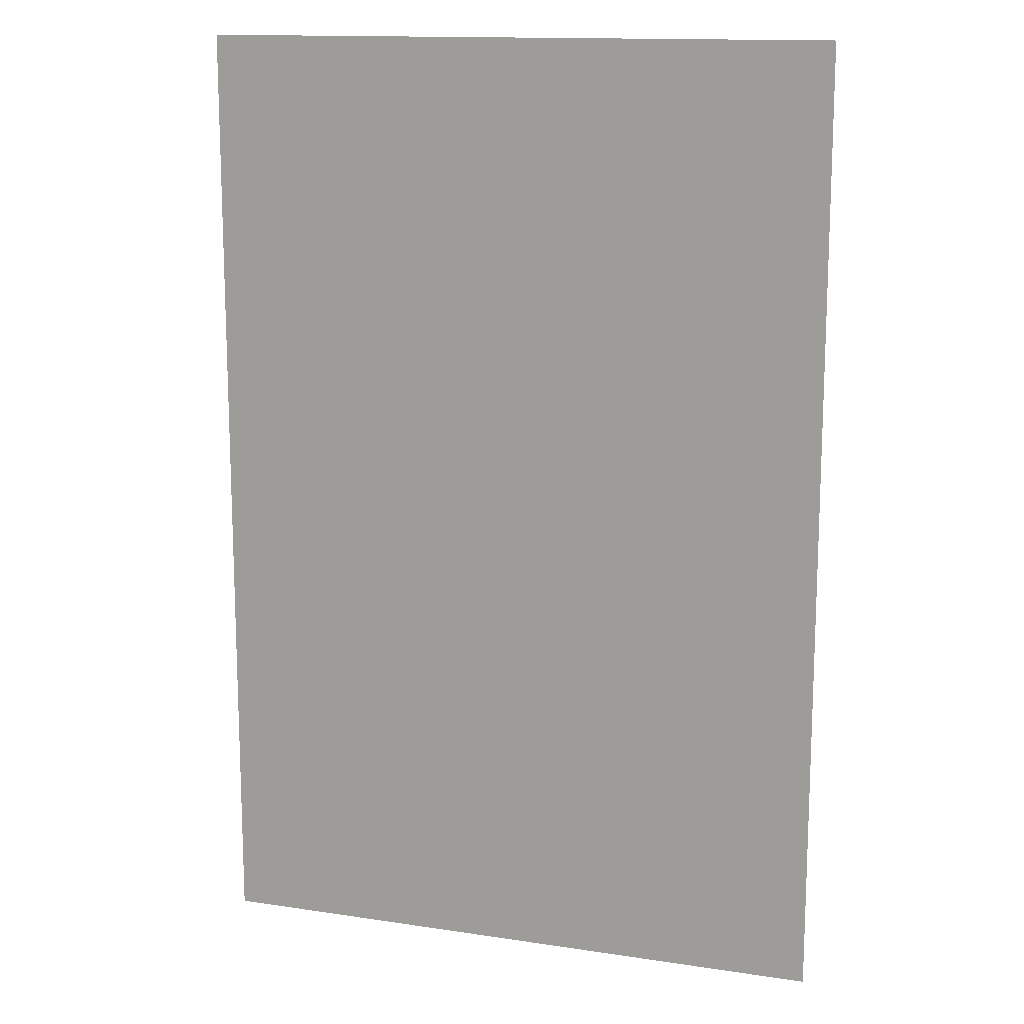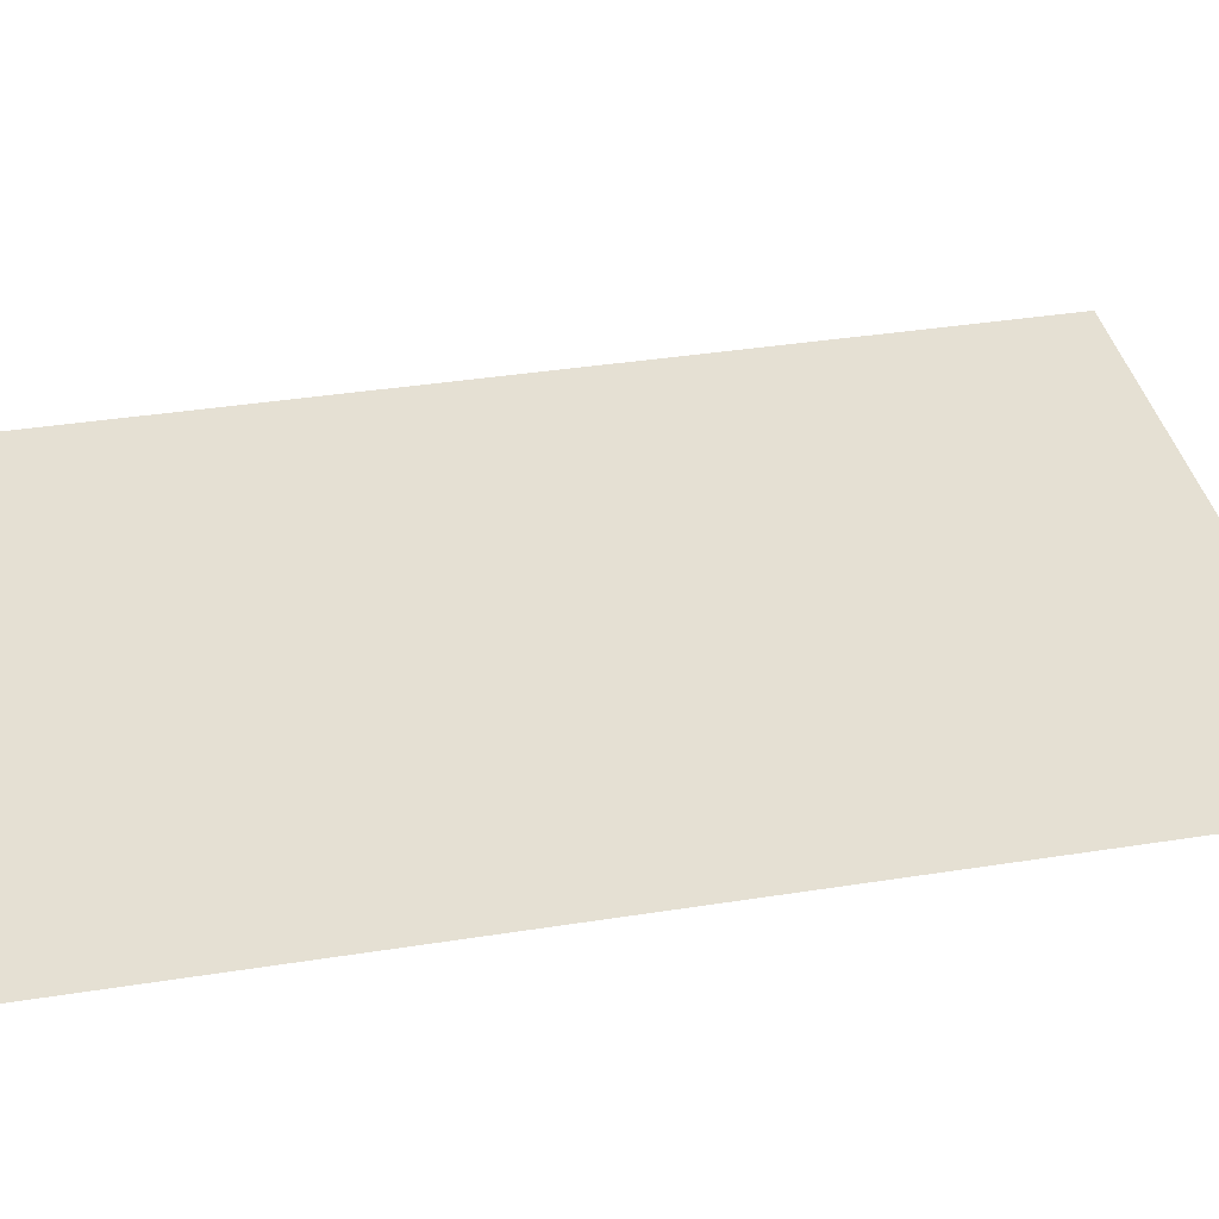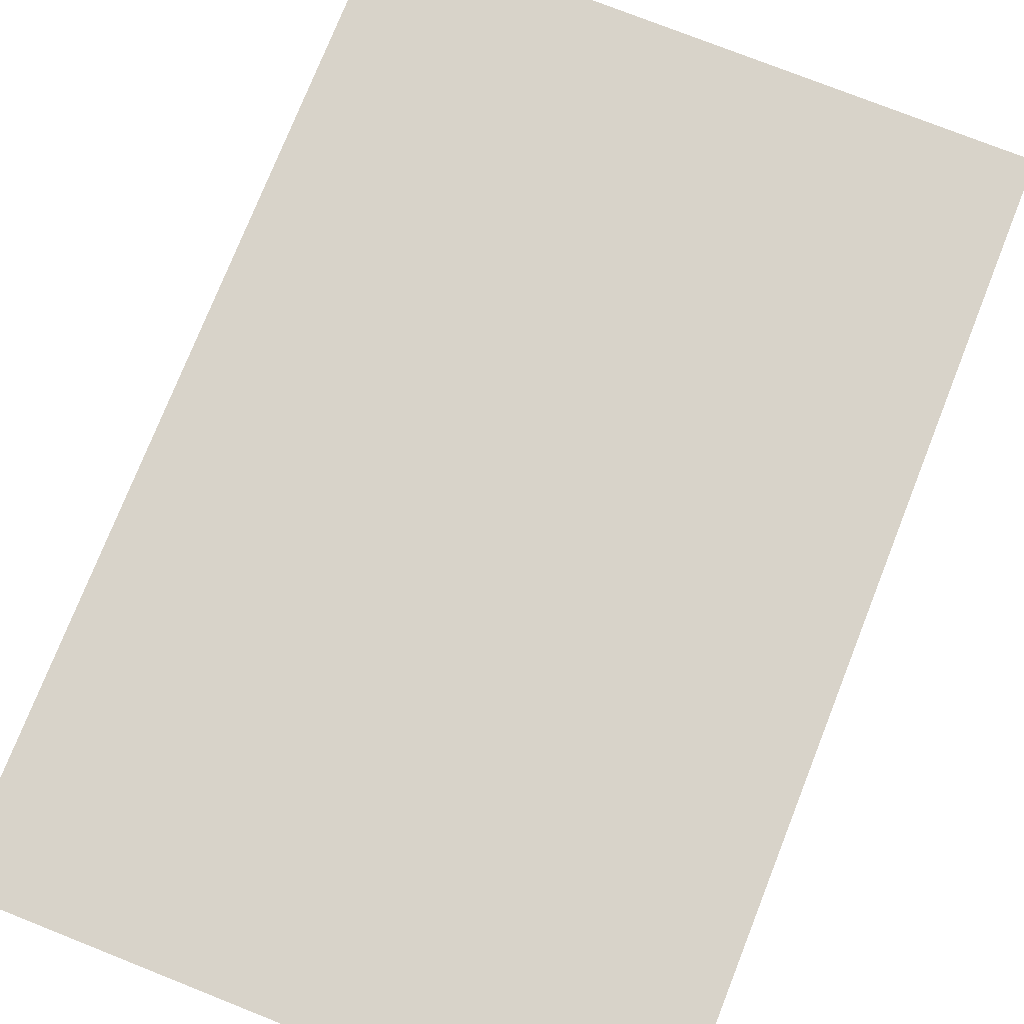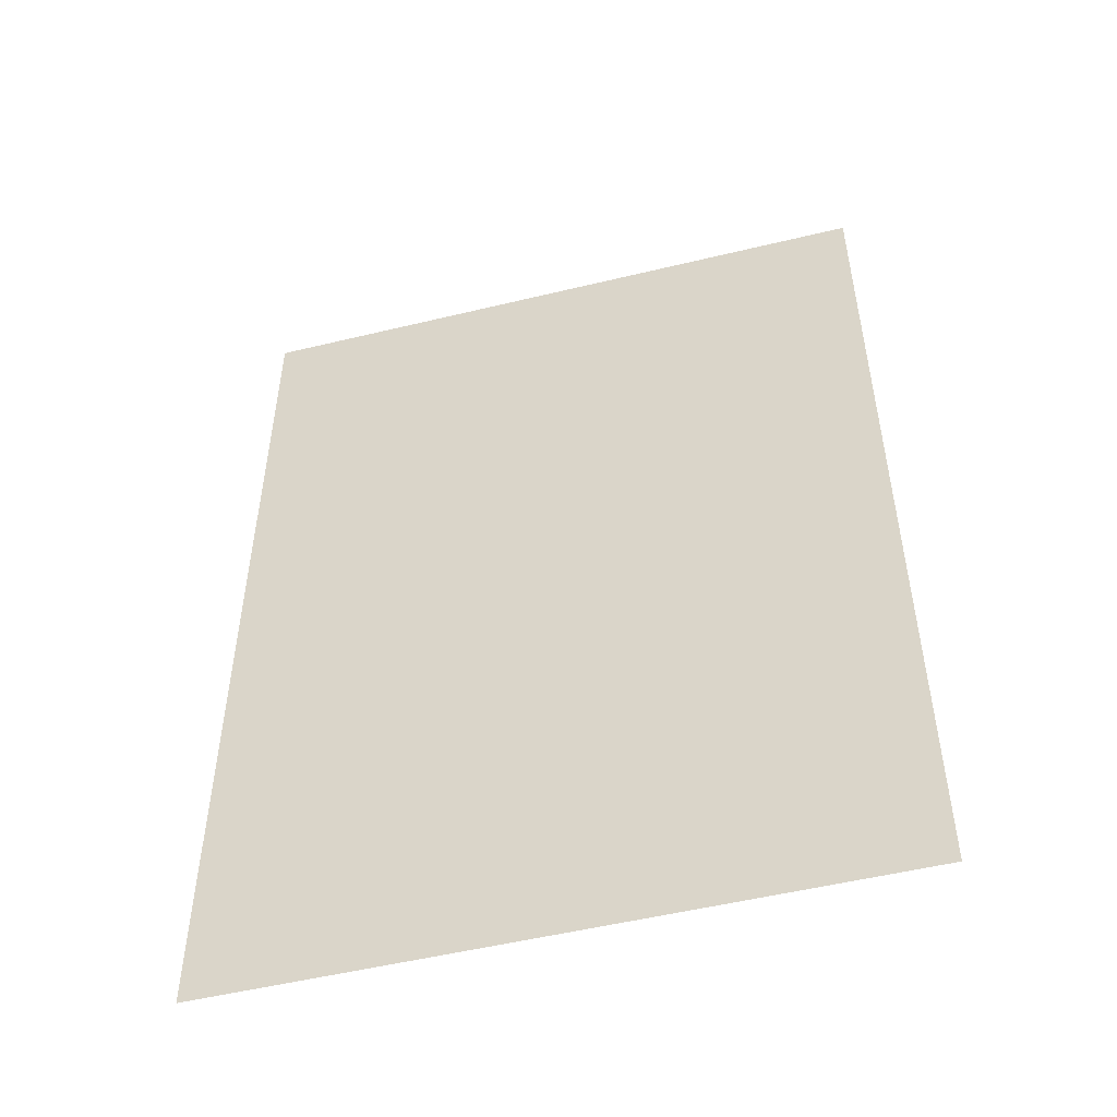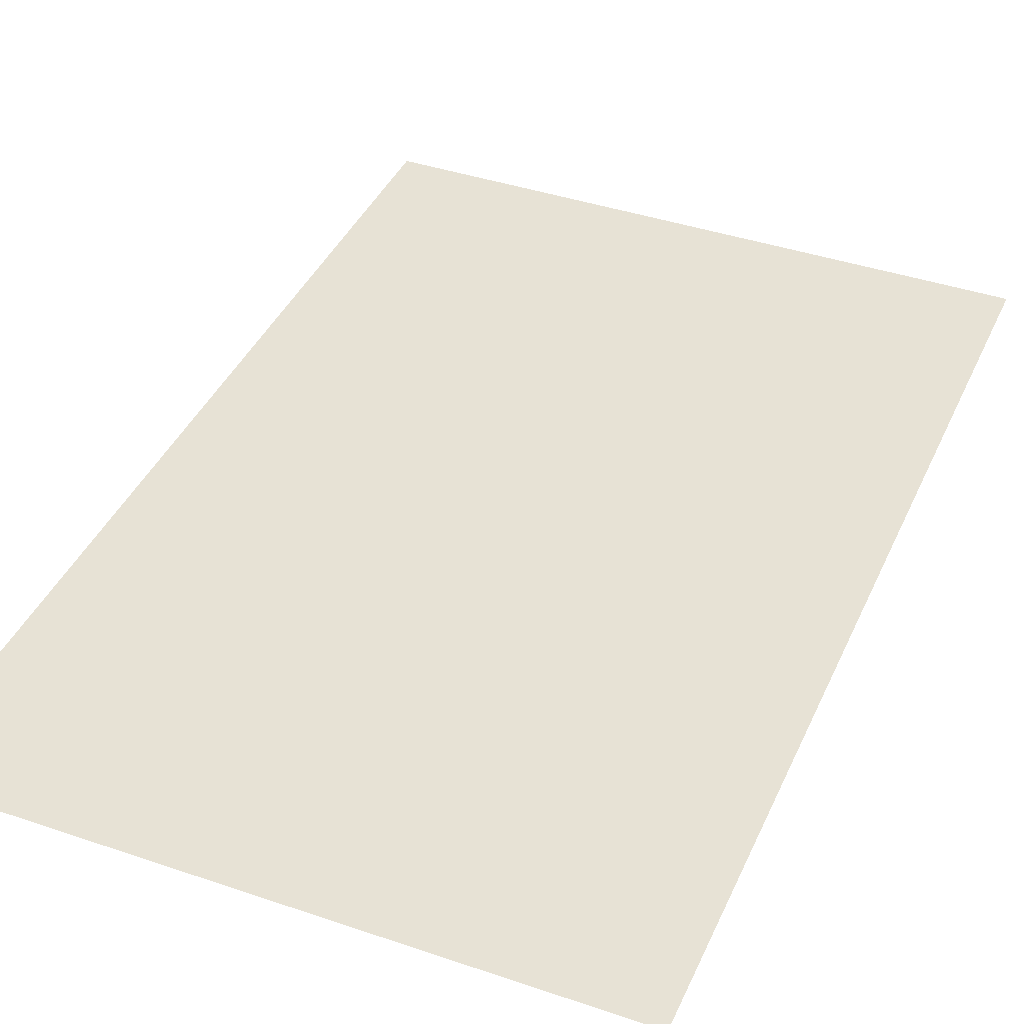
<metadata>
{"format":"obj","ext":"obj","renderer":"f3d","projection":"perspective","resolution":1024,"background":"white","views":[{"elev":14.0,"azim":-161.5,"up":"+Z"},{"elev":38.1,"azim":-101.3,"up":"+Y"},{"elev":75.9,"azim":-158.4,"up":"+Y"},{"elev":-51.9,"azim":-165.3,"up":"+Z"},{"elev":40.4,"azim":22.7,"up":"+Y"}]}
</metadata>
<code>
o Plane.001
v -2.5 0 5
v 0 0 5
v 2.5 0 5
v -2.5 0 2.5
v -2.5 0 0
v -2.5 0 -2.5
v 0 0 2.5
v 0 0 0
v 0 0 -2.5
v 2.5 0 2.5
v 2.5 0 0
v 2.5 0 -2.5
f 1 2 7 4
f 4 7 8 5
f 5 8 9 6
f 2 3 10 7
f 7 10 11 8
f 8 11 12 9

</code>
